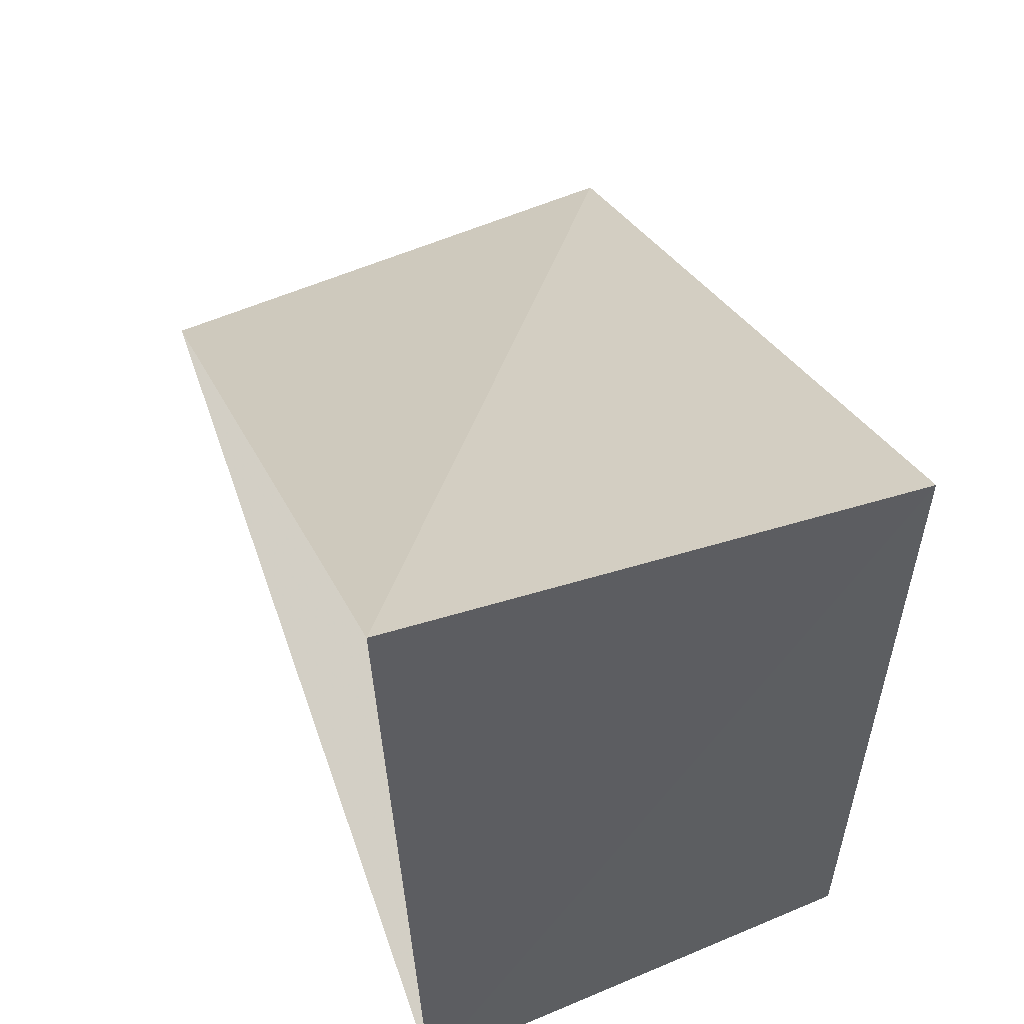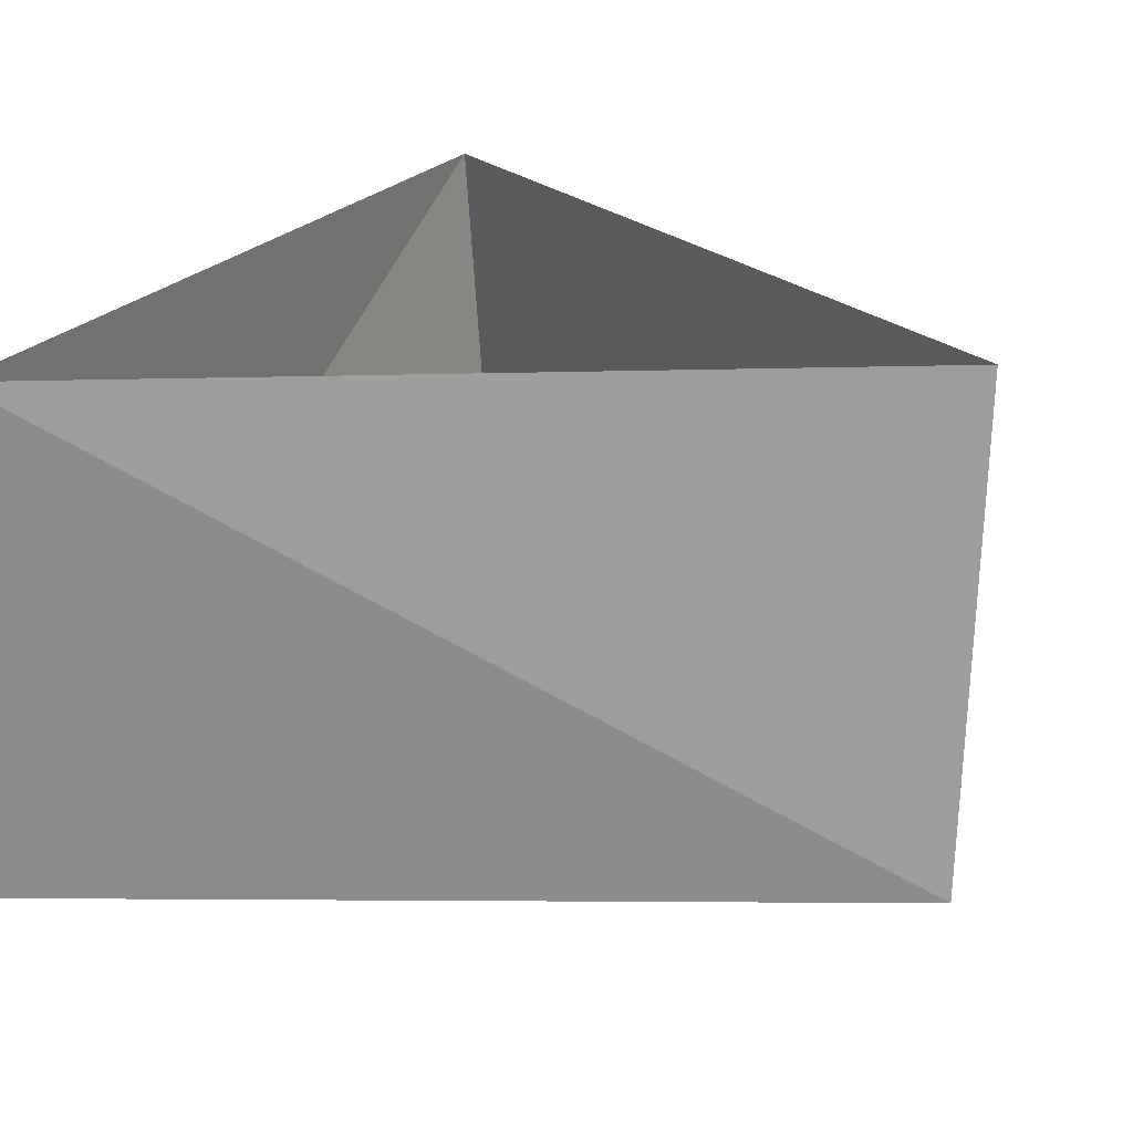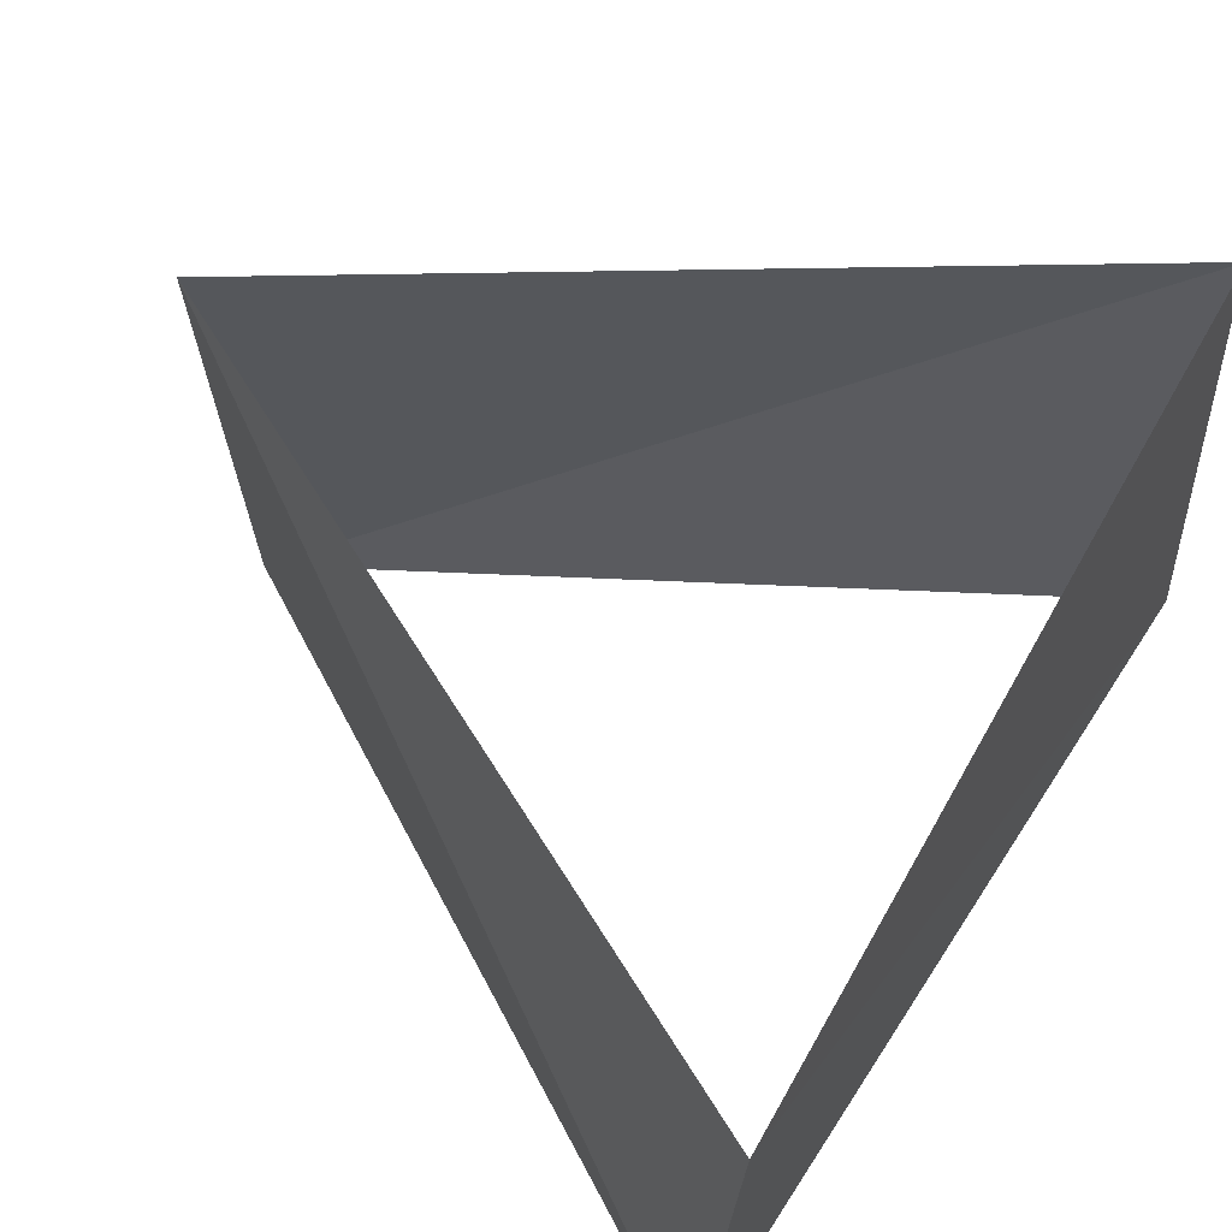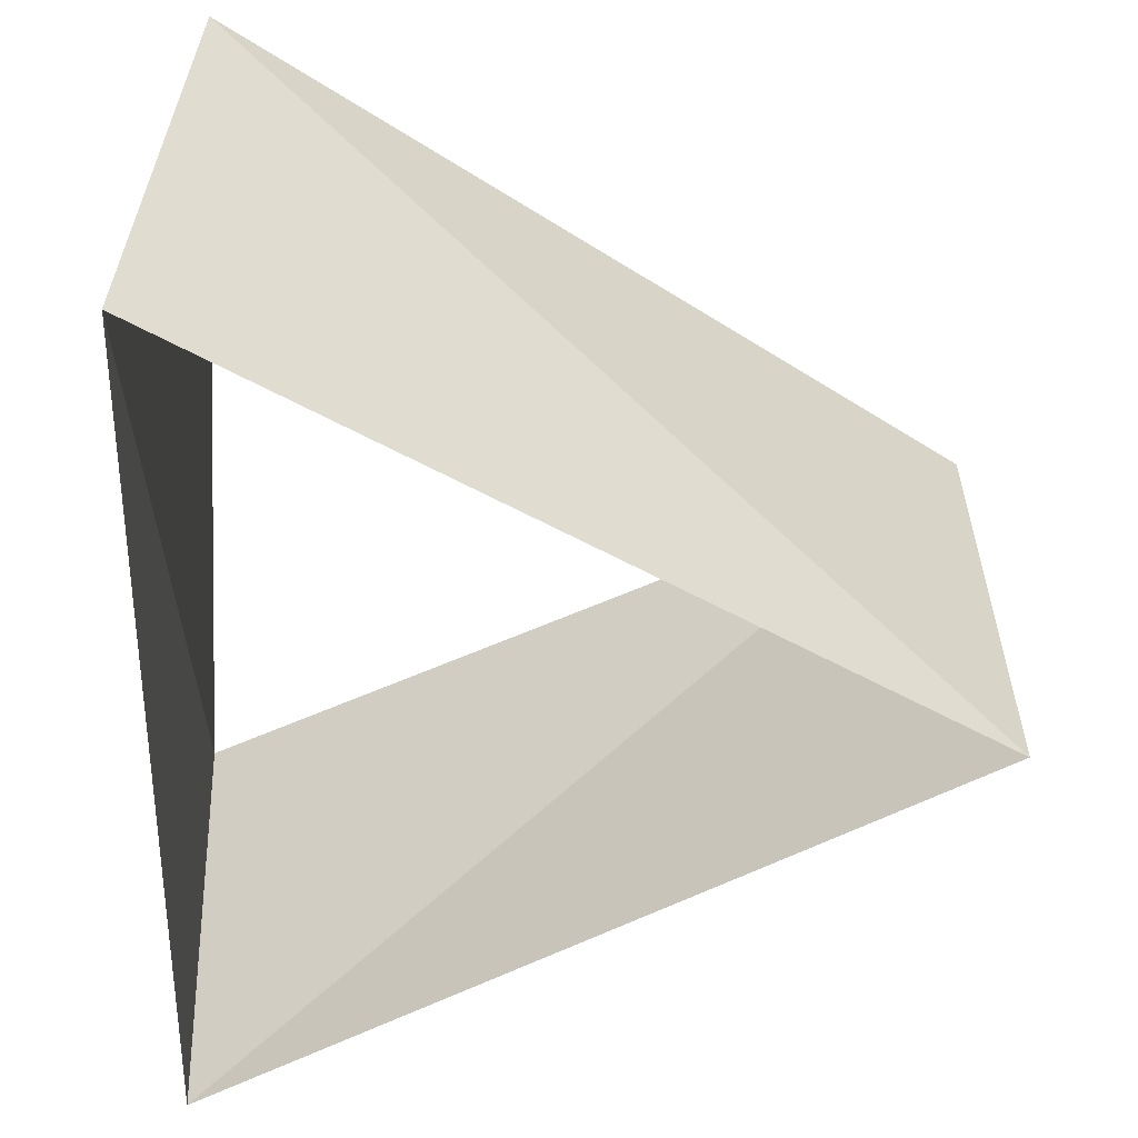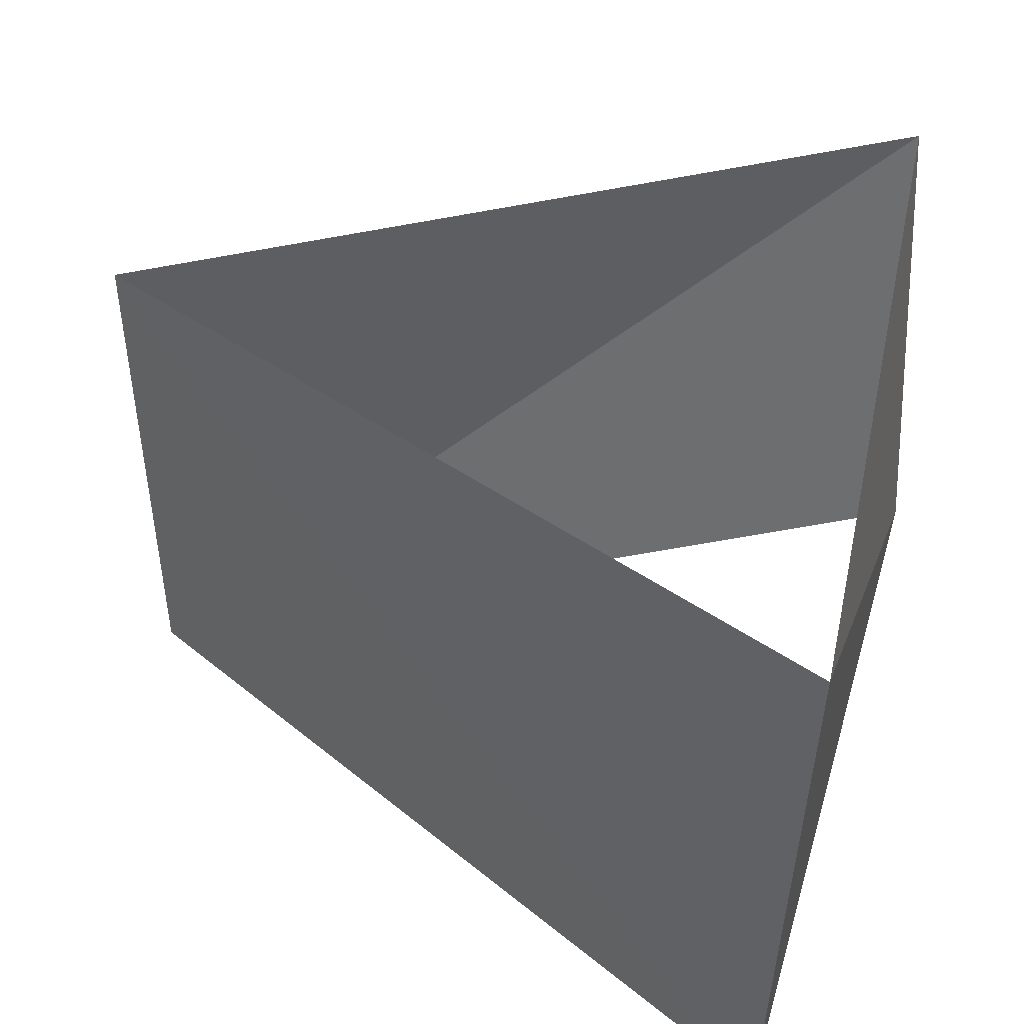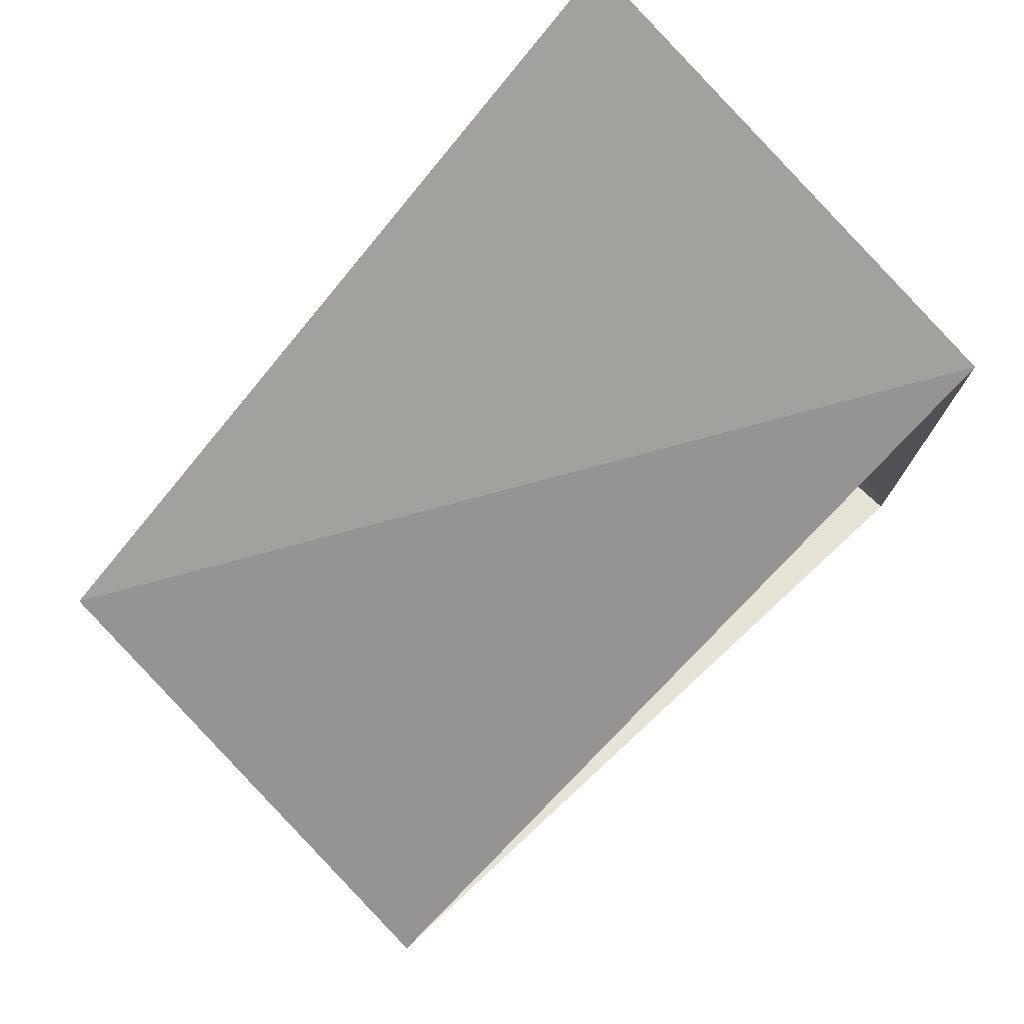
<metadata>
{"format":"obj","ext":"obj","renderer":"f3d","projection":"perspective","resolution":1024,"background":"white","views":[{"elev":58.5,"azim":68.8,"up":"+Y"},{"elev":22.7,"azim":-148.2,"up":"+Z"},{"elev":60.2,"azim":33.8,"up":"+Z"},{"elev":-54.3,"azim":-179.3,"up":"+Z"},{"elev":39.3,"azim":16.9,"up":"+Z"},{"elev":78.7,"azim":-43.8,"up":"+Y"}]}
</metadata>
<code>
v 0.4818 0.8763 17
v -0.9998 -0.02094 17
v 0.518 -0.8554 17
v 0.4258 0.9048 18
v -0.9965 -0.08368 18
v 0.5707 -0.8211 18
f 6 3 5
f 3 5 2
f 5 2 4
f 2 4 1
f 4 1 6
f 1 6 3

</code>
